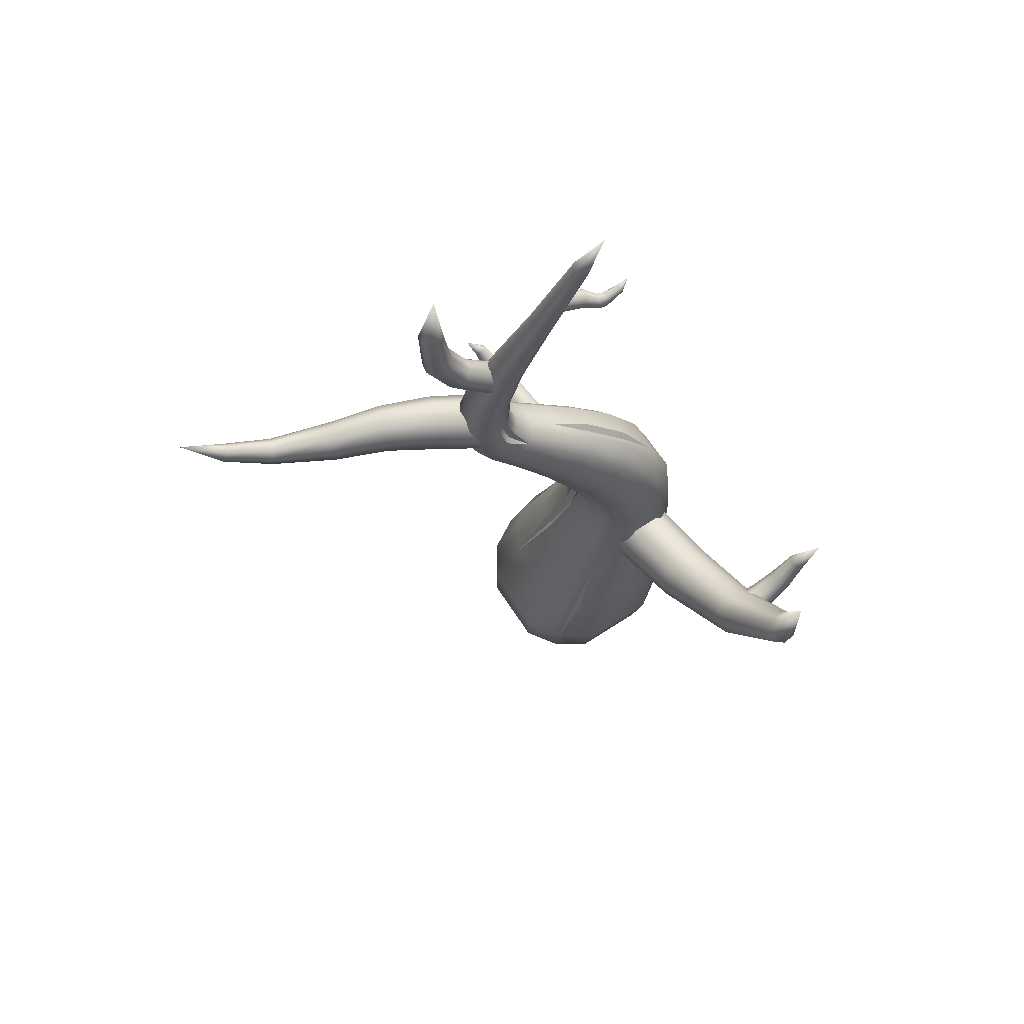
<metadata>
{"format":"obj","ext":"obj","renderer":"f3d","projection":"perspective","resolution":1024,"background":"white","views":[{"elev":68.5,"azim":169.3,"up":"+Y"}]}
</metadata>
<code>
o Tree_Bare_1_C_Color1
v 0.5023 0.1287 0.2195
v -0.2523 0.1156 0.5298
v -0.565 0.1102 -0.2195
v 0.1688 1.005 0.157
v -0.3665 0.9699 0.3792
v -0.5883 0.9554 -0.1571
v -0.1711 1.583 -0.2913
v -0.006973 1.546 0.1207
v -0.4032 1.635 0.2913
v -0.5675 1.672 -0.1207
v 0.01168 2.054 -0.2449
v 0.1325 1.979 0.1014
v -0.1593 2.161 0.2449
v -0.2802 2.237 -0.1014
v 0.3693 2.456 -0.1904
v 0.4531 2.385 0.07884
v 0.2508 2.556 0.1904
v 0.1669 2.627 -0.07886
v 0.6331 2.762 -0.1654
v 0.7219 2.737 0.06849
v 0.5076 2.797 0.1654
v 0.4188 2.821 -0.06851
v 0.6183 3.244 -0.1246
v 0.6869 3.262 0.05161
v 0.5212 3.218 0.1246
v 0.4526 3.2 -0.05163
v 0.3086 4.033 -0.06672
v 0.3453 4.047 0.02762
v 0.2567 4.012 0.0667
v 0.2199 3.998 -0.02764
v 0.004491 -0.3923 -1e-05
v 0.1686 -0.2808 -0.3907
v 0.3992 -0.2808 0.1618
v -0.1578 -0.2808 0.3907
v -0.3887 -0.2808 -0.1618
v 0.3767 0.1265 -0.4051
v 0.5456 0.1294 -1e-05
v -0.03122 0.1194 0.5728
v -0.4393 0.1123 0.405
v -0.6084 0.1094 -1e-05
v -0.4393 0.1123 -0.4051
v -0.03122 0.1194 -0.5729
v 0.0797 0.9993 -0.2899
v -0.4991 0.9612 0.2899
v -0.6191 0.9533 -1e-05
v -0.4991 0.9612 -0.2899
v -0.2097 0.9802 -0.4099
v 0.3591 0.5599 0.1947
v -0.5852 0.5098 -0.1947
v -0.3085 0.5245 0.4701
v -0.07295 1.561 -0.2227
v -0.07295 1.561 0.2227
v -0.5014 1.657 0.2227
v -0.5902 1.677 -1e-05
v -0.5014 1.657 -0.2227
v -0.2871 1.609 -0.315
v -0.4097 1.335 0.3214
v 0.0391 1.319 0.1331
v -0.1468 1.326 -0.3214
v -0.5957 1.342 -0.1331
v 0.08393 2.009 -0.1872
v 0.1492 1.968 -1e-05
v 0.08393 2.009 0.1872
v -0.2315 2.206 0.1872
v -0.2315 2.206 -0.1872
v -0.07378 2.108 -0.2647
v -0.4606 1.971 -0.1114
v -0.3171 1.91 0.2689
v 0.02913 1.762 0.1114
v -0.1143 1.823 -0.2689
v 0.4194 2.413 -0.1455
v 0.4647 2.375 -1e-05
v 0.4194 2.413 0.1455
v 0.31 2.506 0.2058
v 0.2006 2.598 0.1455
v 0.2006 2.598 -0.1455
v 0.31 2.506 -0.2058
v -0.0515 2.461 -0.08943
v 0.04652 2.382 0.2159
v 0.283 2.19 0.08941
v 0.1851 2.27 -0.2159
v 0.6862 2.747 -0.1264
v 0.7342 2.733 -1e-05
v 0.6862 2.747 0.1264
v 0.5704 2.779 0.1788
v 0.4545 2.811 0.1264
v 0.4065 2.825 -1e-05
v 0.5704 2.779 -0.1788
v 0.527 2.607 -0.176
v 0.3224 2.73 -0.07291
v 0.4072 2.679 0.176
v 0.6117 2.556 0.07289
v 0.6593 3.255 -0.09528
v 0.6964 3.265 -1e-05
v 0.6593 3.255 0.09526
v 0.5698 3.231 0.1347
v 0.4802 3.208 0.09526
v 0.4431 3.198 -1e-05
v 0.5698 3.231 -0.1347
v 0.7505 2.966 0.06174
v 0.6676 2.965 -0.1491
v 0.4674 2.961 -0.06176
v 0.5503 2.963 0.1491
v 0.3306 4.042 -0.05101
v 0.3504 4.049 -1e-05
v 0.3306 4.042 0.05099
v 0.2826 4.023 0.07211
v 0.2347 4.004 0.05099
v 0.2148 3.996 -1e-05
v 0.2347 4.004 -0.05101
v 0.2826 4.023 -0.07213
v 0.363 3.565 -0.03818
v 0.4134 3.585 0.09214
v 0.535 3.632 0.03816
v 0.4847 3.612 -0.09216
v 0.31 -0.2797 -0.3022
v 0.4362 -0.2797 -1e-05
v 0.31 -0.2797 0.3021
v 0.005394 -0.2797 0.4273
v -0.2993 -0.2797 0.3021
v -0.4256 -0.2797 -1e-05
v -0.2993 -0.2797 -0.3022
v 0.005394 -0.2797 -0.4273
v 0.5029 -0.1411 0.2058
v 0.2096 -0.1418 -0.4969
v -0.499 -0.1435 -0.2058
v -0.2054 -0.1428 0.4969
v 0.1058 -0.356 -0.2423
v 0.2489 -0.356 0.1003
v -0.09657 -0.356 0.2423
v -0.2397 -0.356 -0.1004
v -0.4739 0.5157 -0.3594
v -0.4739 0.5157 0.3594
v 0.248 0.554 -0.3594
v -0.1129 0.5349 -0.5083
v -0.6235 0.5077 -1e-05
v -0.1129 0.5349 0.5082
v -0.5209 1.339 0.2457
v -0.03562 1.322 0.2457
v -0.03562 1.322 -0.2457
v -0.2782 1.33 -0.3475
v -0.6215 1.343 -1e-05
v -0.5209 1.339 -0.2457
v -0.4029 1.946 -0.2056
v -0.4029 1.946 0.2055
v -0.02851 1.787 0.2055
v -0.02851 1.787 -0.2056
v -0.2157 1.866 -0.2907
v 0.1158 2.326 0.2334
v 0.2966 2.179 -1e-05
v -0.01209 2.429 -0.165
v -0.01209 2.429 0.165
v 0.2436 2.222 0.165
v 0.2436 2.222 -0.165
v 0.1158 2.326 -0.2334
v 0.4671 2.643 -0.1903
v 0.3107 2.737 -1e-05
v 0.4671 2.643 0.1903
v 0.6235 2.549 -1e-05
v 0.3565 2.71 0.1345
v 0.5777 2.576 0.1345
v 0.5777 2.576 -0.1346
v 0.7172 2.965 0.114
v 0.7172 2.965 -0.114
v 0.609 2.964 -0.1612
v 0.4559 2.961 -1e-05
v 0.609 2.964 0.1612
v 0.762 2.966 -1e-05
v 0.5007 2.962 0.114
v 0.3833 3.573 -0.07046
v 0.3833 3.573 0.07044
v 0.5148 3.624 0.07044
v 0.5148 3.624 -0.07046
v 0.4491 3.598 -0.09964
v 0.3561 3.562 -1e-05
v 0.4491 3.598 0.09962
v 0.542 3.635 -1e-05
v 0.3854 -0.1413 0.3803
v 0.3854 -0.1413 -0.3803
v 0.002095 -0.1422 -0.5378
v -0.5403 -0.1434 -1e-05
v 0.002094 -0.1422 0.5378
v 0.5442 -0.1409 -1e-05
v -0.3814 -0.143 -0.3803
v -0.3814 -0.143 0.3803
v 0.2214 -0.3448 -0.215
v 0.3112 -0.3448 -1e-05
v 0.2214 -0.3448 0.215
v 0.004691 -0.3448 0.304
v -0.2121 -0.3448 0.215
v -0.3019 -0.3448 -1e-05
v -0.2121 -0.3448 -0.215
v 0.004691 -0.3448 -0.304
v 0.6312 2.938 0.1508
v 1.866 2.984 0.06928
v 0.641 3.025 0.06192
v 1.861 3.024 0.02857
v 0.641 3.025 -0.06193
v 1.861 3.024 -0.02858
v 0.6312 2.938 -0.1508
v 1.866 2.984 -0.06929
v 0.6172 2.812 -0.1521
v 1.873 2.928 -0.06937
v 0.6074 2.722 -0.06321
v 1.878 2.889 -0.02869
v 0.6074 2.722 0.0632
v 1.878 2.889 0.02868
v 0.6172 2.812 0.1521
v 1.873 2.928 0.06936
v 1.508 2.912 0.103
v 1.499 2.852 0.04293
v 1.499 2.852 -0.04294
v 1.508 2.912 -0.103
v 1.519 2.996 -0.1018
v 1.527 3.054 -0.04175
v 1.527 3.054 0.04174
v 1.519 2.996 0.1018
v 1.199 3.064 0.1225
v 1.201 3.133 0.04984
v 1.201 3.133 -0.04985
v 1.199 3.064 -0.1226
v 1.198 2.962 -0.1258
v 1.196 2.887 -0.05309
v 1.196 2.887 0.05308
v 1.198 2.962 0.1258
v 0.9469 2.921 0.1454
v 0.9753 2.839 0.06123
v 0.9753 2.839 -0.06124
v 0.9469 2.921 -0.1454
v 0.9086 3.033 -0.1421
v 0.8828 3.108 -0.05795
v 0.8828 3.108 0.05794
v 0.9086 3.033 0.1421
v -0.5232 1.136 -0.1182
v -0.431 1.03 -0.176
v -0.2996 1.03 -0.2516
v -0.2032 1.136 -0.3023
v -0.1989 1.288 -0.2978
v -0.2909 1.397 -0.2397
v -0.4248 1.397 -0.1627
v -0.5214 1.288 -0.1123
v -1.084 1.99 -1.247
v -1.015 2.027 -1.239
v -0.9473 2.027 -1.278
v -0.9207 1.99 -1.341
v -0.951 1.938 -1.389
v -1.018 1.903 -1.395
v -1.084 1.903 -1.358
v -1.111 1.938 -1.297
v -0.9868 1.483 -0.9947
v -0.9415 1.426 -1.08
v -0.8436 1.426 -1.136
v -0.7464 1.483 -1.133
v -0.7054 1.567 -1.07
v -0.7486 1.629 -0.9809
v -0.852 1.629 -0.9214
v -0.9513 1.567 -0.9281
v -0.741 1.343 -0.5068
v -0.6385 1.441 -0.5329
v -0.5117 1.441 -0.6059
v -0.4381 1.343 -0.6811
v -0.4607 1.209 -0.7133
v -0.5624 1.118 -0.6859
v -0.6839 1.118 -0.6161
v -0.7582 1.209 -0.5422
v -0.8587 1.481 -0.9275
v -0.8841 1.437 -0.9714
v -0.909 1.441 -1.033
v -0.9192 1.49 -1.077
v -0.9085 1.557 -1.078
v -0.8829 1.601 -1.034
v -0.8577 1.598 -0.9716
v -0.8476 1.548 -0.9273
v -1.216 1.778 -0.8031
v -1.206 1.798 -0.8359
v -1.22 1.8 -0.873
v -1.251 1.783 -0.8917
v -1.279 1.758 -0.8813
v -1.288 1.738 -0.8488
v -1.274 1.736 -0.8132
v -1.244 1.752 -0.7941
v -1.137 1.604 -0.8282
v -1.173 1.579 -0.8556
v -1.193 1.582 -0.9035
v -1.184 1.611 -0.9458
v -1.151 1.65 -0.9582
v -1.113 1.677 -0.9314
v -1.092 1.675 -0.8806
v -1.103 1.643 -0.8376
v -0.9828 1.569 -0.8768
v -0.9829 1.614 -0.9222
v -1.007 1.617 -0.9824
v -1.041 1.577 -1.02
v -1.063 1.519 -1.013
v -1.062 1.477 -0.9674
v -1.039 1.473 -0.9103
v -1.006 1.511 -0.8727
v 0.5747 3.449 -0.09568
v 0.5985 3.391 -0.05566
v 0.607 3.377 0.01631
v 0.5955 3.414 0.07942
v 0.5702 3.483 0.09657
v 0.546 3.542 0.05679
v 0.5373 3.557 -0.01634
v 0.5492 3.518 -0.07972
v 0.8368 4.038 -0.02872
v 0.806 4.03 0.01605
v 0.8173 4.024 0.06978
v 0.8637 4.025 0.09962
v 0.9165 4.032 0.08825
v 0.945 4.041 0.04392
v 0.9342 4.046 -0.007541
v 0.8901 4.045 -0.03781
v 0.875 3.786 -0.08492
v 0.9269 3.762 -0.04615
v 0.9382 3.751 0.02065
v 0.9026 3.76 0.07906
v 0.8385 3.783 0.0955
v 0.7828 3.809 0.05757
v 0.7709 3.82 -0.01324
v 0.8102 3.81 -0.0725
v 0.7047 3.632 -0.08311
v 0.6751 3.657 -0.02328
v 0.6869 3.645 0.04685
v 0.7328 3.605 0.08384
v 0.7842 3.561 0.06663
v 0.8114 3.538 0.007564
v 0.8001 3.549 -0.05928
v 0.7566 3.587 -0.09703
v 2.126 3.07 0.049
v 2.112 3.094 0.02023
v 2.126 3.07 -0.04901
v 2.146 3.035 -0.04859
v 2.16 3.011 -0.0199
v 2.16 3.011 0.01989
v 2.146 3.035 0.04858
v 2.112 3.094 -0.02023
v 0.1885 0.1141 -0.5244
v -0.05725 0.9992 -0.3733
v 0.1854 1.006 -0.03409
v 0.1925 1.007 0.03615
v 0.1696 0.9964 0.003015
v -0.2082 0.9714 0.4051
v 0.04595 0.5433 -0.4773
v 0.1133 0.5469 -0.4496
v 0.0716 0.5386 -0.4428
v 0.001994 1.544 -0.03457
v 0.008923 1.543 0.03627
v -0.01613 1.542 0.003078
v -0.2535 1.602 0.3005
v -0.3232 1.617 0.3076
v -0.2907 1.607 0.2828
v -0.06859 2.115 0.2568
v -0.285 2.24 0.03418
v -0.2909 2.243 -0.0362
v -0.2718 2.227 -0.003147
v 0.1682 2.637 -0.000674
v 0.4352 2.817 -0.09515
v 0.4877 2.802 -0.1414
v 0.4727 2.8 -0.1023
v 0.4826 3.218 -0.08955
v 0.3935 0.5529 0.000659
v -0.2443 1.329 0.3332
v -0.3141 1.332 0.3403
v -0.2815 1.326 0.3157
v 0.05083 1.319 -0.0343
v 0.05784 1.319 0.0362
v 0.03407 1.311 0.002989
v -0.4774 1.968 -0.000631
v -0.184 1.853 0.2762
v -0.25 1.881 0.2833
v -0.2194 1.865 0.2585
v 0.04657 1.765 0.000524
v -0.05414 2.463 0.03407
v -0.05959 2.467 -0.03617
v -0.04352 2.448 -0.00313
v 0.3524 2.702 -0.1297
v 0.4807 2.962 -0.08259
v 0.5361 2.962 -0.1294
v 0.5215 2.959 -0.08931
v 0.3699 0.112 0.3955
v 0.06782 1.012 0.2795
v 0.2803 0.5557 0.3116
v 0.1936 0.5511 0.3818
v 0.2133 0.5397 0.3162
v 0.5508 3.442 -0.07324
v 0.569 3.397 -0.04258
v 0.5756 3.386 0.01254
v 0.5667 3.415 0.06088
v 0.5473 3.467 0.07402
v 0.5288 3.513 0.04355
v 0.5221 3.524 -0.01246
v 0.5313 3.494 -0.06101
v 0.6002 2.937 0.1342
v 0.6089 3.015 0.0551
v 0.6089 3.015 -0.05511
v 0.6002 2.937 -0.1342
v 0.5878 2.825 -0.1354
v 0.579 2.745 -0.05625
v 0.579 2.745 0.05624
v 0.5878 2.825 0.1354
v 0.1917 2.449 0.1773
v 0.2756 2.386 0.3709
v 0.253 2.491 0.1522
v 0.3029 2.33 0.3525
v 0.3217 2.471 0.1219
v 0.3591 2.314 0.3277
v 0.3551 2.402 0.1053
v 0.4123 2.346 0.3106
v 0.3348 2.327 0.1132
v 0.4319 2.409 0.3118
v 0.2748 2.288 0.1396
v 0.3477 2.483 0.356
v 0.2092 2.307 0.1685
v 0.2938 2.449 0.3726
v 0.1746 2.373 0.1838
v 0.4052 2.466 0.3306
v 0.5437 2.487 0.6214
v 0.5469 2.467 0.6447
v 0.5309 2.459 0.6679
v 0.506 2.466 0.6789
v 0.4794 2.506 0.6497
v 0.4949 2.515 0.6246
v 0.5218 2.507 0.6128
v 0.4846 2.485 0.6721
v 0.4858 2.33 0.5442
v 0.4611 2.308 0.4884
v 0.4532 2.308 0.5688
v 0.4251 2.284 0.5151
v 0.4241 2.429 0.5452
v 0.3937 2.419 0.4903
v 0.4696 2.357 0.4687
v 0.493 2.374 0.5264
v 0.4682 2.416 0.5258
v 0.4428 2.404 0.4686
v 0.4132 2.319 0.5864
v 0.3813 2.297 0.5344
v 0.357 2.389 0.5183
v 0.3913 2.403 0.5711
v 0.3877 2.358 0.5875
v 0.3533 2.339 0.5358
v -1.098 2.251 -1.318
v -1.367 1.954 -0.8426
v 2.37 3.234 -5e-06
v 0.8475 4.422 0.03044
v 0.085 4.602 -0.04429
v 0.5886 2.555 0.6779
v 0.1683 4.292 -0.04661
v 0.0541 4.216 -0.03907
v 0.1624 4.317 -0.00536
v 0.06872 4.185 -0.01919
v 0.1688 4.306 0.04132
v 0.07394 4.176 0.01897
v 0.1835 4.266 0.06437
v 0.06679 4.194 0.05375
v 0.1967 4.221 0.05081
v 0.05085 4.231 0.065
v 0.2012 4.197 0.01009
v 0.03025 4.272 0.006251
v 0.1951 4.208 -0.03447
v 0.03802 4.253 -0.02884
v 0.1818 4.247 -0.05801
v 0.0356 4.263 0.04531
v -0.1595 4.218 0.06391
v -0.1696 4.202 0.06076
v -0.1778 4.194 0.04645
v -0.1801 4.198 0.02949
v -0.1655 4.229 0.02022
v -0.1562 4.237 0.03468
v -0.1537 4.233 0.05291
v -0.1754 4.212 0.01846
v -0.07618 4.141 0.04659
v -0.03592 4.139 0.04414
v -0.07931 4.126 0.02226
v -0.03922 4.122 0.01735
v -0.0818 4.204 0.01034
v -0.04294 4.209 0.004306
v -0.03537 4.171 0.05333
v -0.07555 4.17 0.05462
v -0.07771 4.197 0.04026
v -0.03837 4.201 0.03769
v -0.08302 4.132 -0.0049
v -0.04329 4.129 -0.01241
v -0.04582 4.189 -0.02313
v -0.08499 4.186 -0.01442
v -0.08528 4.157 -0.02003
v -0.04593 4.156 -0.02906
v -0.2125 4.247 0.07801
v 0.1094 4.612 0.01833
v 0.05053 4.589 0.04427
v 0.02615 4.579 -0.01835
v 0.09958 4.608 -0.03386
v 0.1127 4.613 -9e-06
v 0.09957 4.608 0.03384
v 0.06777 4.596 0.04786
v 0.03595 4.583 0.03384
v 0.02277 4.578 -9e-06
v 0.03595 4.583 -0.03386
v 0.06777 4.596 -0.04788
v -0.04684 4.863 -9e-06
f 10 54 369 67
f 5 343 364 57
f 135 132 46 47
f 340 43 140 366
f 136 133 44 45
f 41 3 49 132
f 132 49 6 46
f 42 41 132 135
f 8 348 373 69
f 39 2 50 133
f 133 50 5 44
f 40 39 133 136
f 142 138 53 54
f 381 38 182 178
f 343 382 139 363
f 382 4 58 139
f 42 338 125 180
f 339 47 141 59
f 36 338 345 134
f 4 341 367 58
f 3 40 136 49
f 49 136 45 6
f 2 38 137 50
f 137 384 382 343
f 13 353 149 79
f 44 5 57 138
f 138 57 9 53
f 45 44 138 142
f 9 351 371 68
f 383 48 4 382
f 139 58 8 52
f 46 143 141 47
f 134 345 339 43
f 140 59 7 51
f 362 134 43 340
f 344 135 47 339
f 141 143 55 56
f 148 144 65 66
f 59 141 56 7
f 6 45 142 60
f 60 142 54 10
f 50 137 343 5
f 350 52 146 370
f 48 362 341 4
f 347 51 147 373
f 46 6 60 143
f 143 60 10 55
f 18 357 157 90
f 55 10 67 144
f 144 67 14 65
f 56 55 144 148
f 14 355 375 78
f 53 9 68 145
f 145 68 13 64
f 373 147 61 62
f 69 373 62 12
f 52 8 69 146
f 146 69 12 63
f 363 139 52 350
f 369 145 64 354
f 51 7 70 147
f 147 70 11 61
f 366 140 51 347
f 7 56 148 70
f 70 148 66 11
f 54 53 145 369
f 64 152 374 354
f 57 364 351 9
f 63 153 149 353
f 58 367 348 8
f 76 18 90 377
f 67 369 355 14
f 358 22 102 378
f 370 146 63 353
f 75 160 157 357
f 68 371 353 13
f 149 153 73 74
f 61 154 150 62
f 79 149 74 17
f 12 62 150 80
f 150 154 71 72
f 155 151 76 77
f 80 150 72 16
f 65 14 78 151
f 151 78 18 76
f 66 65 151 155
f 64 13 79 152
f 152 79 17 75
f 63 12 80 153
f 153 80 16 73
f 61 11 81 154
f 154 81 15 71
f 11 66 155 81
f 81 155 77 15
f 15 77 156 89
f 377 90 22 358
f 374 152 75 357
f 89 156 88 19
f 78 375 357 18
f 157 160 86 87
f 73 161 158 74
f 90 157 87 22
f 17 74 158 91
f 158 161 84 85
f 71 162 159 72
f 91 158 85 21
f 16 72 159 92
f 159 162 82 83
f 167 163 95 96
f 92 159 83 20
f 76 377 156 77
f 359 379 165 88
f 75 17 91 160
f 160 91 21 86
f 73 16 92 161
f 161 92 20 84
f 71 15 89 162
f 162 89 19 82
f 168 164 93 94
f 84 20 100 163
f 163 100 24 95
f 85 84 163 167
f 361 26 112 170
f 82 19 101 164
f 164 101 23 93
f 83 82 164 168
f 19 88 165 101
f 378 102 26 361
f 86 169 166 87
f 101 165 99 23
f 22 87 166 102
f 166 169 97 98
f 174 170 110 111
f 102 166 98 26
f 21 85 167 103
f 103 167 96 25
f 20 83 168 100
f 100 168 94 24
f 156 377 359 88
f 99 361 170 174
f 86 21 103 169
f 169 103 25 97
f 175 171 108 109
f 165 379 361 99
f 170 112 30 110
f 36 134 362 37
f 176 172 106 107
f 97 25 113 171
f 171 113 29 108
f 98 97 171 175
f 177 173 104 105
f 95 24 114 172
f 172 114 28 106
f 96 95 172 176
f 38 381 384 137
f 93 23 115 173
f 173 115 27 104
f 94 93 173 177
f 23 99 174 115
f 115 174 111 27
f 26 98 175 112
f 112 175 109 30
f 25 96 176 113
f 113 176 107 29
f 24 94 177 114
f 114 177 105 28
f 381 1 48 383
f 178 182 119 118
f 36 37 183 179
f 124 178 118 33
f 338 42 135 344
f 179 183 117 116
f 184 180 123 122
f 125 179 116 32
f 185 181 121 120
f 43 339 59 140
f 180 125 32 123
f 41 42 180 184
f 116 117 187 186
f 40 3 126 181
f 181 126 35 121
f 39 40 181 185
f 38 2 127 182
f 182 127 34 119
f 37 1 124 183
f 183 124 33 117
f 3 41 184 126
f 126 184 122 35
f 2 39 185 127
f 127 185 120 34
f 118 119 189 188
f 32 116 186 128
f 186 187 129 31 128
f 33 129 187 117
f 120 121 191 190
f 33 118 188 129
f 188 189 130 31 129
f 34 130 189 119
f 122 123 193 192
f 34 120 190 130
f 190 191 131 31 130
f 35 131 191 121
f 35 122 192 131
f 192 193 128 31 131
f 32 128 193 123
f 1 37 362 48
f 218 217 216 219
f 223 212 211 224
f 210 209 195 217
f 217 195 197 216
f 219 216 215 220
f 215 199 201 214
f 232 219 220 231
f 224 211 210 225
f 225 210 217 218
f 231 220 221 230
f 208 226 233 194
f 200 230 229 202
f 228 223 224 227
f 233 218 219 232
f 198 231 230 200
f 226 225 218 233
f 211 207 209 210
f 221 214 213 222
f 222 213 212 223
f 216 197 199 215
f 214 201 203 213
f 220 215 214 221
f 213 203 205 212
f 212 205 207 211
f 227 224 225 226
f 196 232 231 198
f 204 228 227 206
f 230 221 222 229
f 229 222 223 228
f 194 233 232 196
f 206 227 226 208
f 202 229 228 204
f 205 334 335 207
f 201 332 333 203
f 207 335 336 209
f 209 336 330 195
f 195 330 331 197
f 197 331 337 199
f 203 333 334 205
f 199 337 332 201
f 250 249 248 251
f 255 244 243 256
f 251 248 247 252
f 264 251 252 263
f 256 243 242 257
f 257 242 249 250
f 263 252 253 262
f 241 258 265 234
f 237 262 261 238
f 260 255 256 259
f 265 250 251 264
f 236 263 262 237
f 258 257 250 265
f 253 246 245 254
f 254 245 244 255
f 252 247 246 253
f 259 256 257 258
f 235 264 263 236
f 239 260 259 240
f 262 253 254 261
f 261 254 255 260
f 234 265 264 235
f 240 259 258 241
f 238 261 260 239
f 282 281 280 283
f 287 276 275 288
f 283 280 279 284
f 296 283 284 295
f 288 275 274 289
f 289 274 281 282
f 295 284 285 294
f 273 290 297 266
f 269 294 293 270
f 292 287 288 291
f 297 282 283 296
f 268 295 294 269
f 290 289 282 297
f 285 278 277 286
f 286 277 276 287
f 284 279 278 285
f 291 288 289 290
f 267 296 295 268
f 271 292 291 272
f 294 285 286 293
f 293 286 287 292
f 266 297 296 267
f 272 291 290 273
f 270 293 292 271
f 314 313 312 315
f 319 308 307 320
f 315 312 311 316
f 328 315 316 327
f 320 307 306 321
f 321 306 313 314
f 327 316 317 326
f 305 322 329 298
f 301 326 325 302
f 324 319 320 323
f 329 314 315 328
f 300 327 326 301
f 322 321 314 329
f 317 310 309 318
f 318 309 308 319
f 316 311 310 317
f 323 320 321 322
f 299 328 327 300
f 303 324 323 304
f 326 317 318 325
f 325 318 319 324
f 298 329 328 299
f 304 323 322 305
f 302 325 324 303
f 338 344 346
f 338 346 345
f 344 339 346
f 346 339 345
f 341 362 342
f 342 362 340
f 343 363 365
f 343 365 364
f 351 364 365 352
f 352 365 363 350
f 340 366 368 342
f 342 368 367 341
f 348 367 368 349
f 349 368 366 347
f 355 369 356
f 356 369 354
f 350 370 372 352
f 352 372 371 351
f 353 371 372
f 353 372 370
f 347 373 349
f 349 373 348
f 354 374 376 356
f 356 376 375 355
f 357 375 376
f 357 376 374
f 359 377 360
f 360 377 358
f 358 378 380 360
f 360 380 379 359
f 361 379 380
f 361 380 378
f 338 36 179 125
f 381 383 385
f 381 385 384
f 382 384 385
f 382 385 383
f 1 381 178 124
f 305 298 386 393
f 298 299 387 386
f 304 305 393 392
f 302 303 391 390
f 300 301 389 388
f 299 300 388 387
f 303 304 392 391
f 301 302 390 389
f 200 202 398 397
f 206 208 401 400
f 196 198 396 395
f 202 204 399 398
f 208 194 394 401
f 194 196 395 394
f 198 200 397 396
f 204 206 400 399
f 416 403 415 402
f 410 409 407 412
f 404 413 417 406
f 414 405 403 416
f 408 411 409 410
f 426 419 420 428
f 412 407 405 414
f 406 417 411 408
f 440 425 422 439
f 433 418 419 426
f 436 421 425 440
f 439 422 423 430
f 428 420 421 436
f 434 424 418 433
f 430 423 424 434
f 402 415 413 404
f 405 437 441 403
f 417 435 432 411
f 407 429 437 405
f 403 441 438 415
f 415 438 431 413
f 413 431 435 417
f 409 427 429 407
f 433 426 427 432
f 426 428 429 427
f 428 436 437 429
f 439 430 431 438
f 430 434 435 431
f 434 433 432 435
f 436 440 441 437
f 440 439 438 441
f 411 432 427 409
f 243 244 442
f 245 246 442
f 248 249 442
f 247 248 442
f 246 247 442
f 242 243 442
f 244 245 442
f 249 242 442
f 278 279 443
f 274 275 443
f 276 277 443
f 281 274 443
f 275 276 443
f 277 278 443
f 280 281 443
f 279 280 443
f 331 330 444
f 332 337 444
f 337 331 444
f 334 333 444
f 333 332 444
f 336 335 444
f 330 336 444
f 335 334 444
f 309 310 445
f 312 313 445
f 311 312 445
f 310 311 445
f 306 307 445
f 308 309 445
f 313 306 445
f 307 308 445
f 28 105 493 489
f 105 104 492 493
f 30 109 497 491
f 104 27 446 492
f 106 28 489 494
f 111 110 498 499
f 29 107 495 490
f 107 106 494 495
f 109 108 496 497
f 110 30 491 498
f 27 111 499 446
f 108 29 490 496
f 424 423 447
f 421 420 447
f 419 418 447
f 422 425 447
f 418 424 447
f 423 422 447
f 420 419 447
f 425 421 447
f 462 449 461 448
f 456 455 453 458
f 450 459 463 452
f 460 451 449 462
f 454 457 455 456
f 472 465 466 474
f 458 453 451 460
f 452 463 457 454
f 486 471 468 485
f 479 464 465 472
f 482 467 471 486
f 485 468 469 476
f 474 466 467 482
f 480 470 464 479
f 476 469 470 480
f 448 461 459 450
f 451 483 487 449
f 463 481 478 457
f 453 475 483 451
f 449 487 484 461
f 461 484 477 459
f 459 477 481 463
f 455 473 475 453
f 479 472 473 478
f 472 474 475 473
f 474 482 483 475
f 485 476 477 484
f 476 480 481 477
f 480 479 478 481
f 482 486 487 483
f 486 485 484 487
f 457 478 473 455
f 470 469 488
f 467 466 488
f 465 464 488
f 468 471 488
f 464 470 488
f 469 468 488
f 466 465 488
f 471 467 488
f 493 492 500
f 495 494 500
f 497 496 500
f 489 493 500
f 499 498 500
f 490 495 500
f 491 497 500
f 492 446 500
f 446 499 500
f 494 489 500
f 496 490 500
f 498 491 500

</code>
